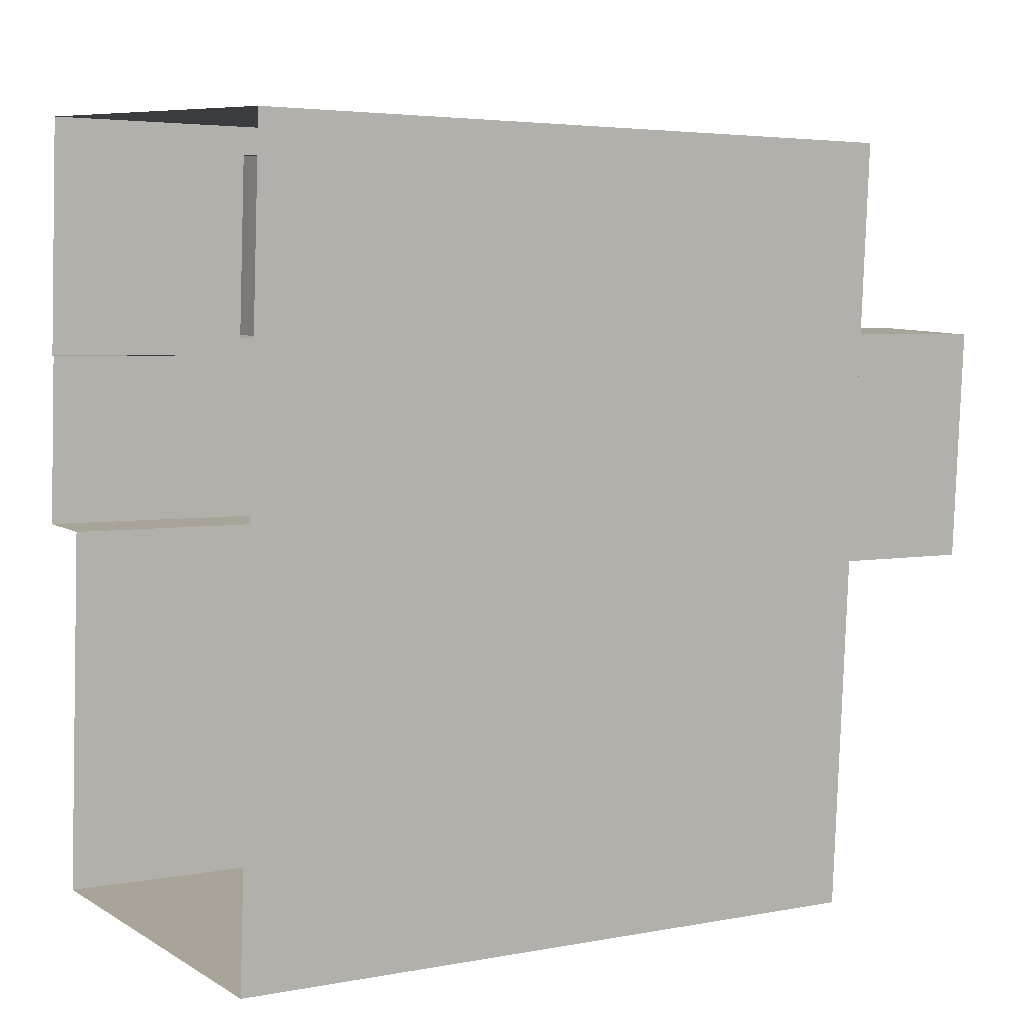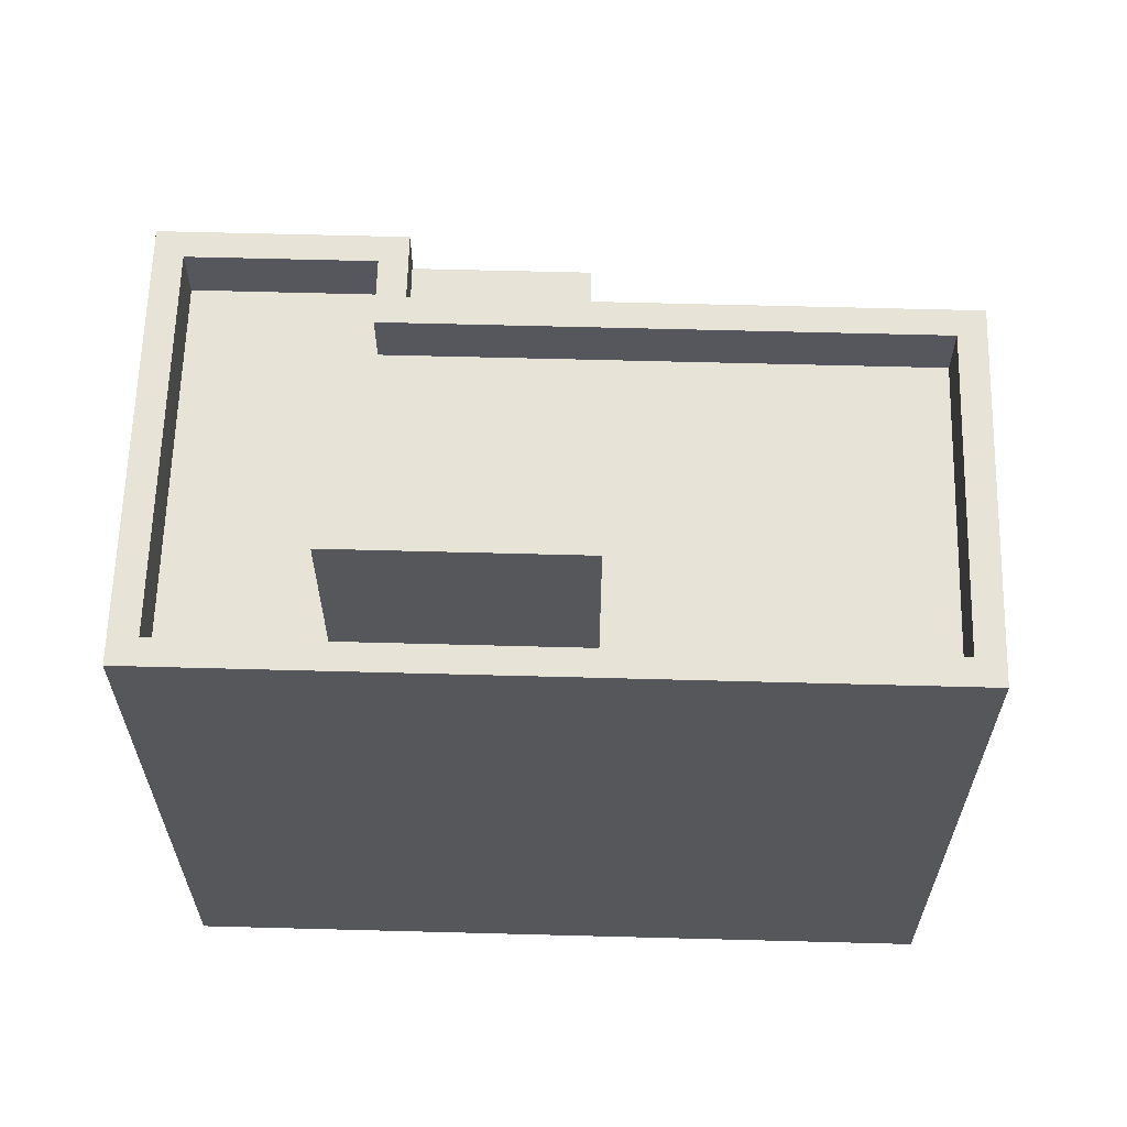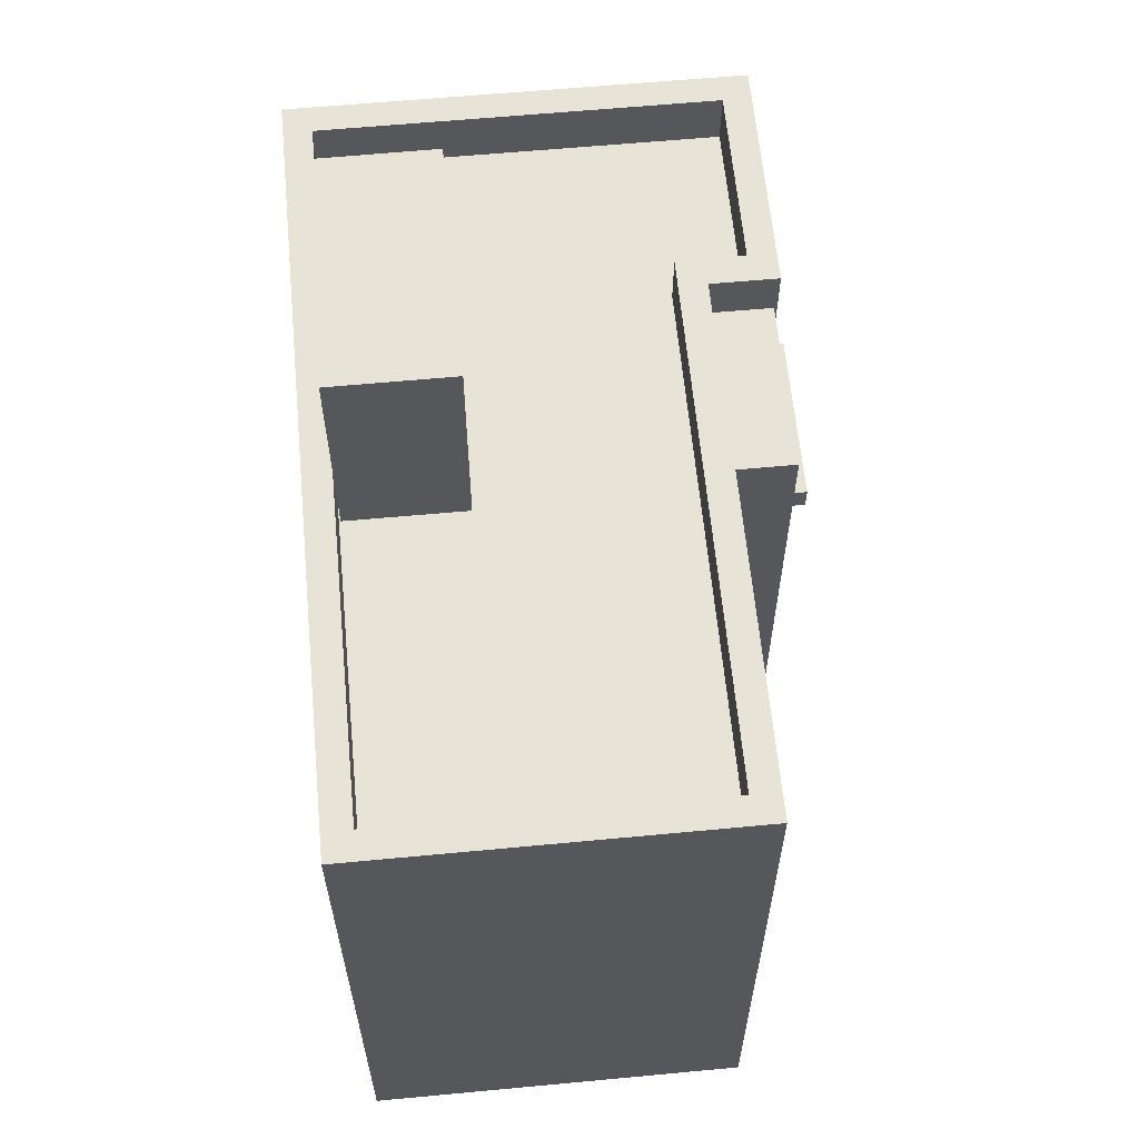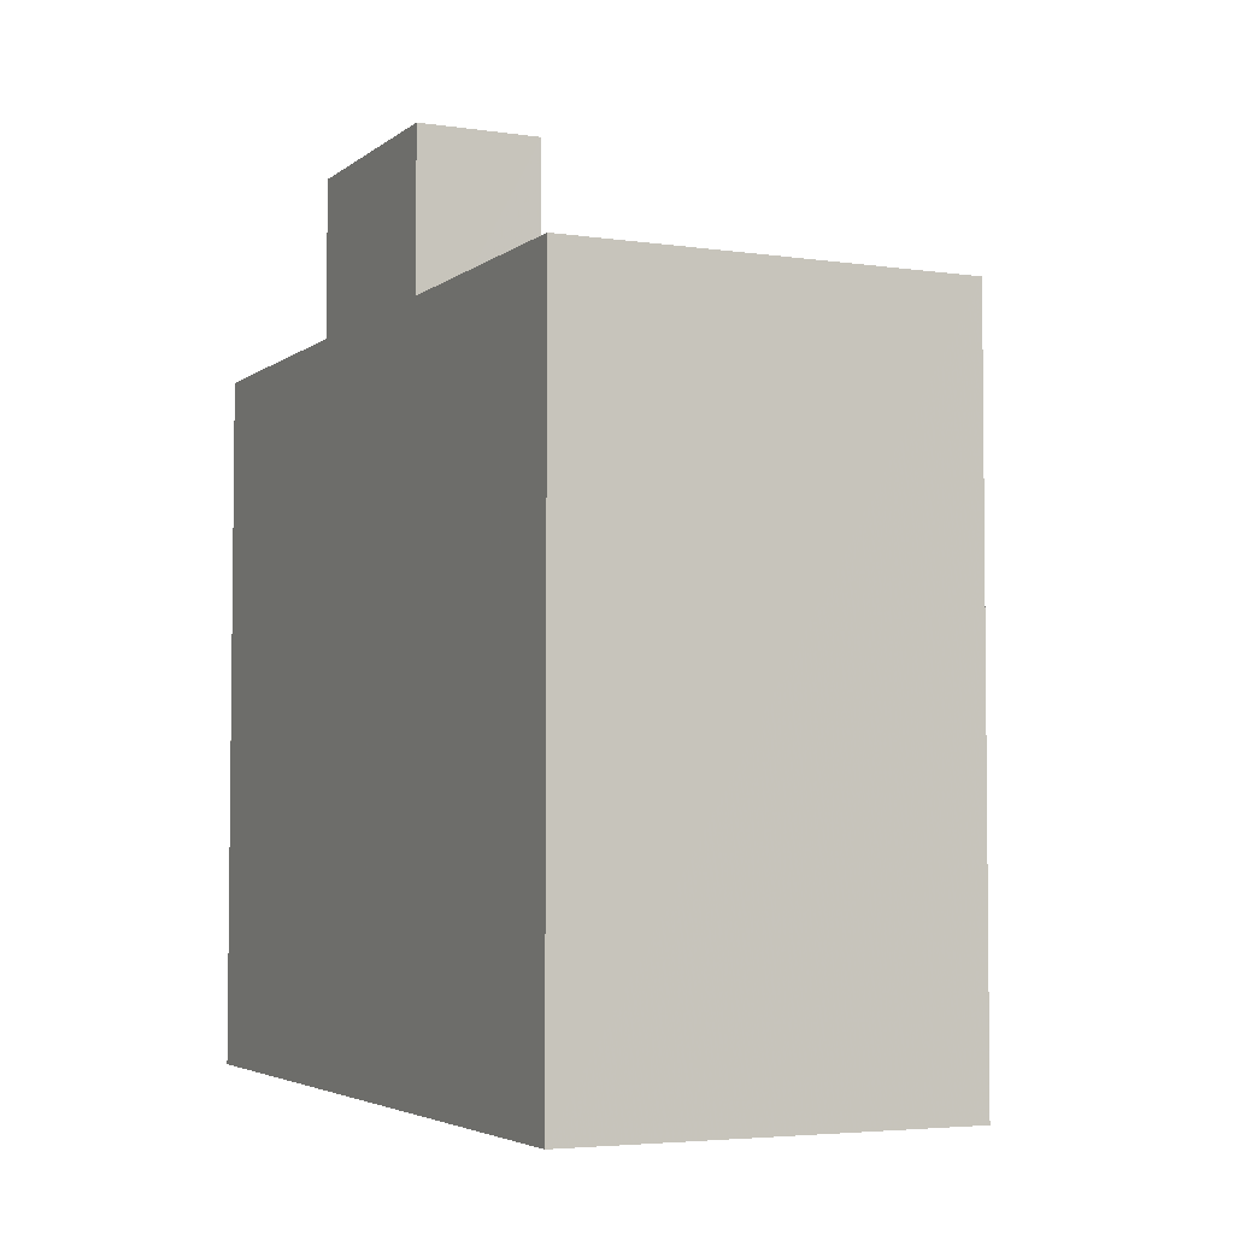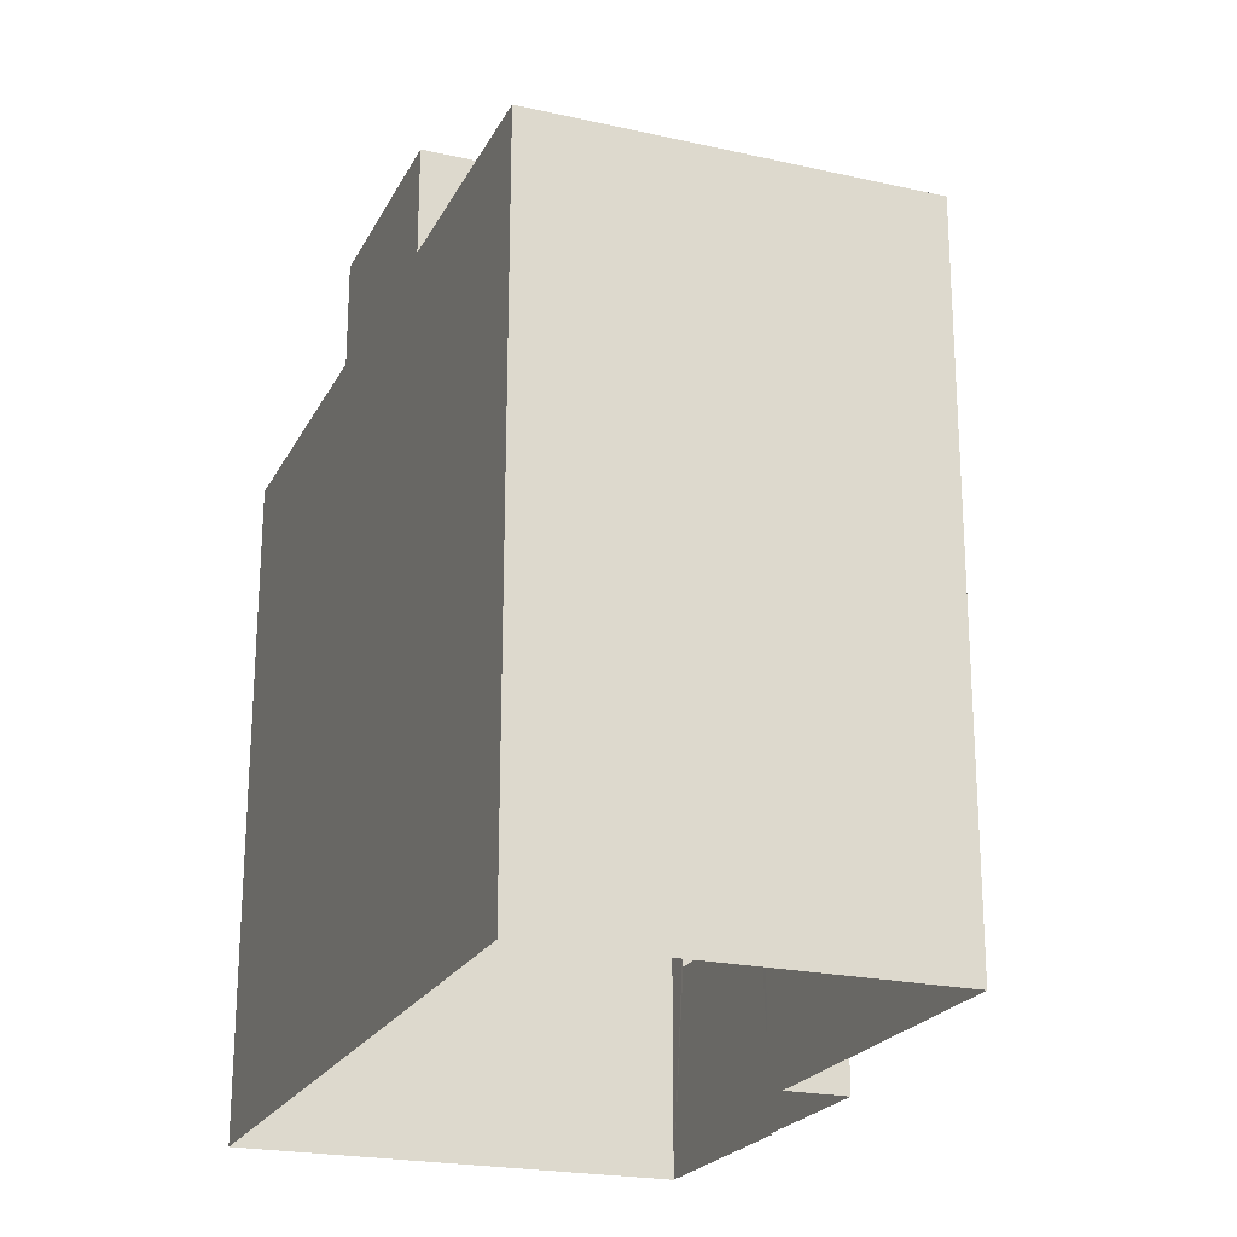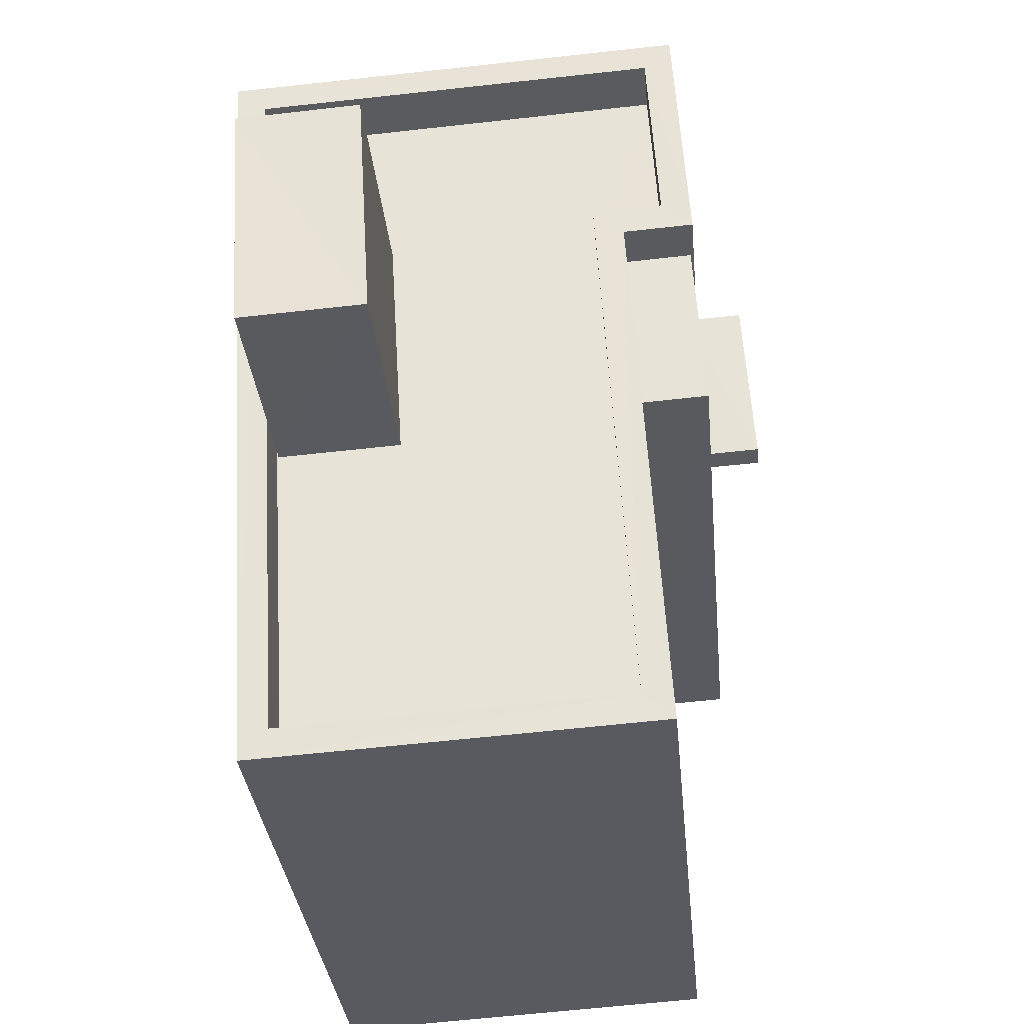
<metadata>
{"format":"obj","ext":"obj","renderer":"f3d","projection":"perspective","resolution":1024,"background":"white","views":[{"elev":4.0,"azim":-122.7,"up":"+Y"},{"elev":62.7,"azim":-85.0,"up":"+Z"},{"elev":61.9,"azim":-2.0,"up":"+Z"},{"elev":-4.3,"azim":-21.8,"up":"+Z"},{"elev":-22.2,"azim":-17.8,"up":"+Z"},{"elev":-32.1,"azim":5.3,"up":"+Y"}]}
</metadata>
<code>
v -9775 -3.695e+04 29.09
v -9781 -3.695e+04 29.09
v -9776 -3.694e+04 29.09
v -9781 -3.694e+04 29.1
v -9775 -3.694e+04 29.09
v -9775 -3.694e+04 29.09
v -9775 -3.694e+04 29.09
v -9775 -3.694e+04 29.09
v -9775 -3.694e+04 32.08
v -9774 -3.694e+04 32.07
v -9774 -3.694e+04 32.07
v -9775 -3.694e+04 32.07
v -9775 -3.694e+04 32.48
v -9774 -3.694e+04 32.47
v -9774 -3.694e+04 32.47
v -9775 -3.694e+04 32.47
v -9775 -3.694e+04 38.72
v -9781 -3.694e+04 38.72
v -9775 -3.694e+04 38.72
v -9781 -3.695e+04 38.72
v -9775 -3.695e+04 38.71
v -9776 -3.695e+04 38.71
v -9781 -3.694e+04 38.72
v -9780 -3.695e+04 38.72
v -9780 -3.695e+04 37.92
v -9781 -3.694e+04 37.92
v -9781 -3.694e+04 37.92
v -9781 -3.694e+04 37.92
v -9781 -3.694e+04 37.92
v -9780 -3.695e+04 37.92
v -9776 -3.695e+04 37.91
v -9779 -3.694e+04 37.92
v -9779 -3.694e+04 37.92
v -9775 -3.694e+04 37.92
v -9776 -3.694e+04 37.92
v -9775 -3.694e+04 37.91
v -9776 -3.694e+04 38.72
v -9776 -3.694e+04 38.72
v -9775 -3.694e+04 38.71
v -9775 -3.694e+04 38.71
v -9776 -3.694e+04 38.03
v -9776 -3.694e+04 38.03
v -9775 -3.694e+04 38.03
v -9775 -3.694e+04 38.03
v -9779 -3.694e+04 41.12
v -9779 -3.694e+04 41.12
v -9781 -3.694e+04 41.12
v -9781 -3.694e+04 41.12
v -9775 -3.694e+04 32.47
v -9775 -3.694e+04 32.07
f 1 2 3
f 2 4 3
f 5 3 6
f 6 4 7
f 6 7 8
f 3 4 6
f 9 10 11
f 12 9 11
f 13 14 15
f 13 16 14
f 17 18 19
f 20 21 22
f 20 23 18
f 19 18 23
f 24 20 22
f 23 20 24
f 25 26 27
f 28 27 29
f 30 26 25
f 27 26 29
f 30 31 32
f 26 30 32
f 28 33 34
f 33 28 29
f 35 36 34
f 31 35 32
f 32 35 33
f 35 34 33
f 21 37 22
f 22 37 38
f 19 39 17
f 40 37 39
f 38 37 40
f 19 40 39
f 41 42 43
f 44 41 43
f 45 46 47
f 48 45 47
f 9 15 10
f 9 13 15
f 10 14 11
f 10 15 14
f 12 11 14
f 16 12 14
f 39 49 16
f 17 39 13
f 17 13 7
f 12 50 8
f 9 8 7
f 9 12 8
f 13 9 7
f 13 39 16
f 20 4 2
f 20 18 4
f 17 7 4
f 18 17 4
f 37 44 39
f 37 41 44
f 50 49 6
f 39 44 49
f 8 50 6
f 49 44 6
f 41 37 42
f 3 42 1
f 1 42 21
f 42 37 21
f 21 2 1
f 21 20 2
f 12 49 50
f 12 16 49
f 25 24 30
f 30 22 31
f 30 24 22
f 24 25 27
f 23 24 27
f 34 19 28
f 28 23 27
f 28 19 23
f 40 34 36
f 40 19 34
f 40 36 35
f 38 40 35
f 22 35 31
f 22 38 35
f 6 43 5
f 6 44 43
f 3 5 43
f 42 3 43
f 29 47 46
f 33 29 46
f 45 33 46
f 45 32 33
f 26 32 45
f 48 26 45
f 29 26 48
f 47 29 48

</code>
